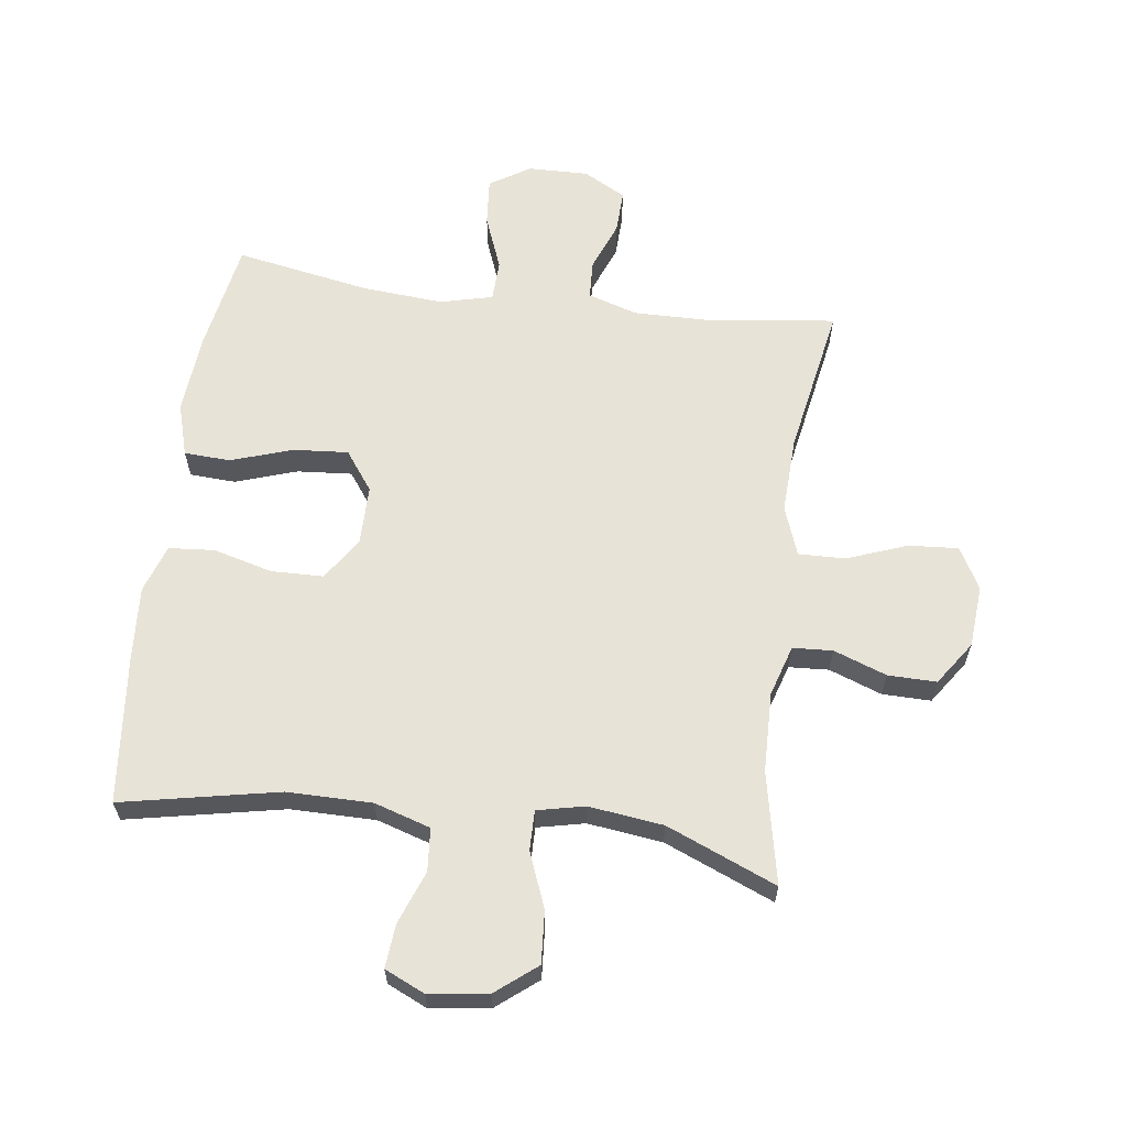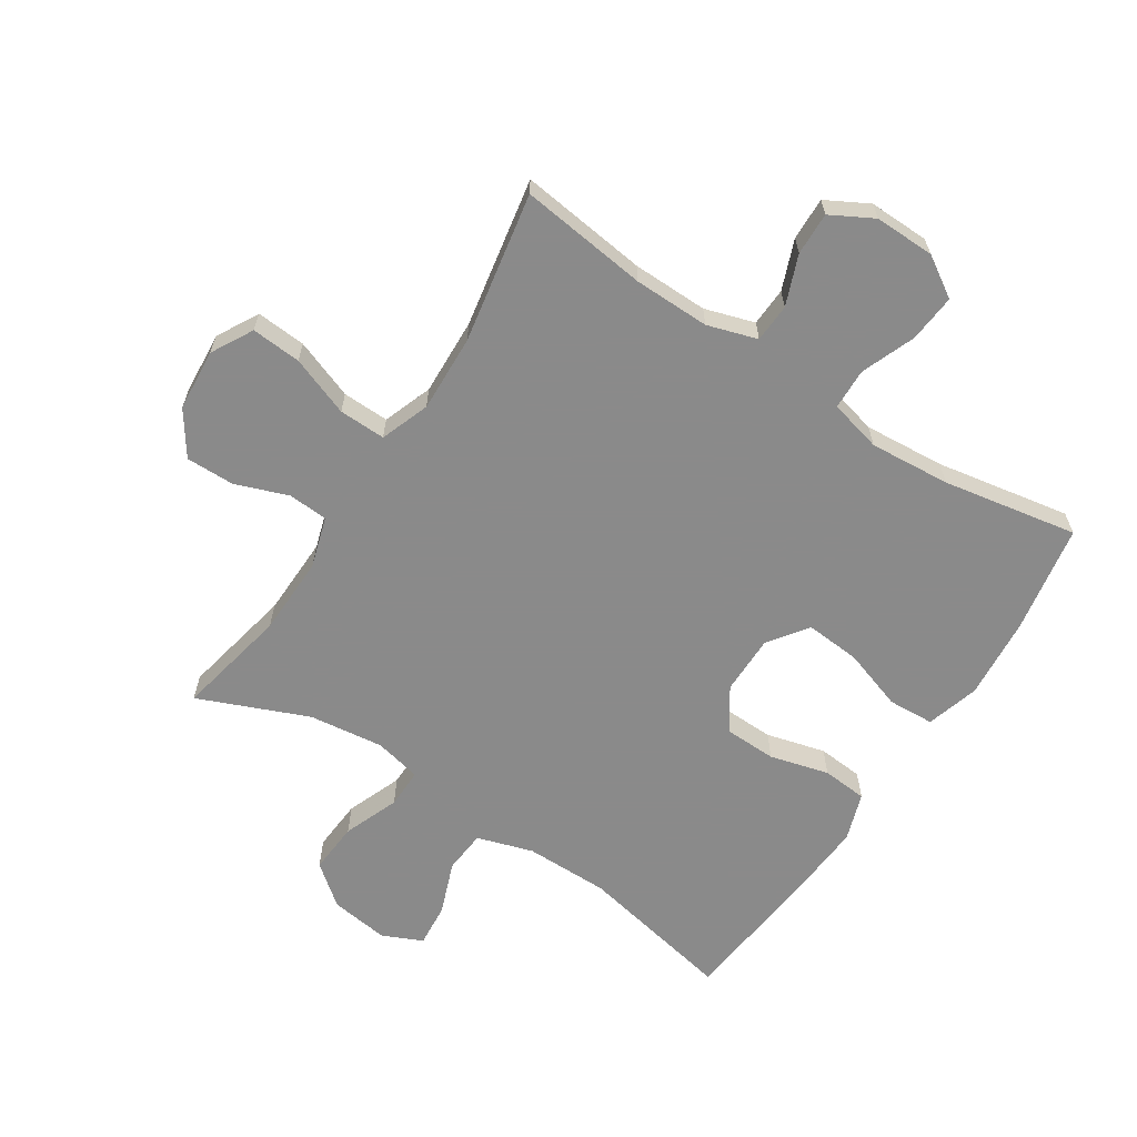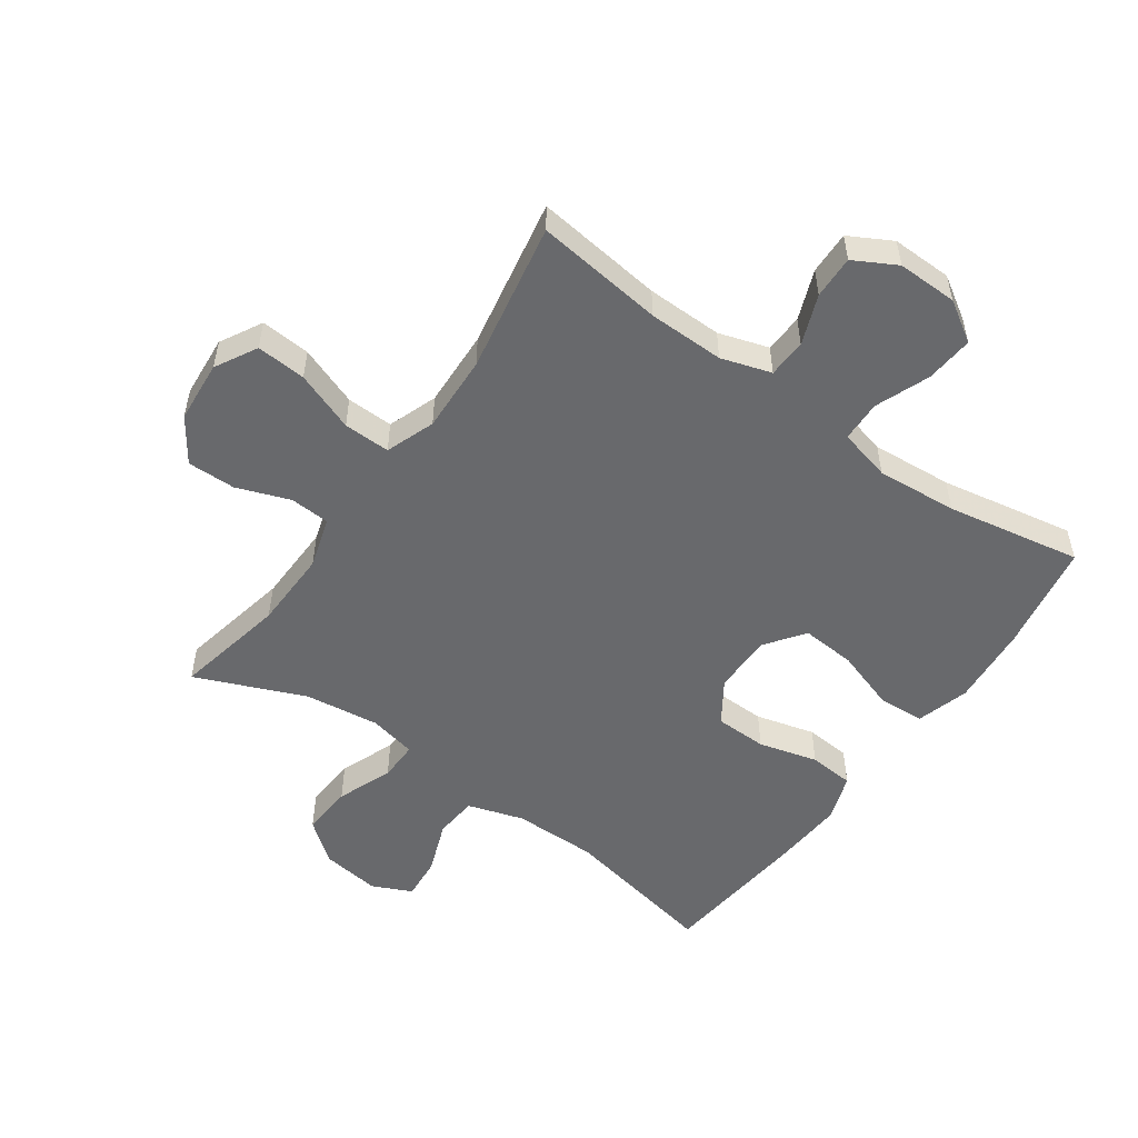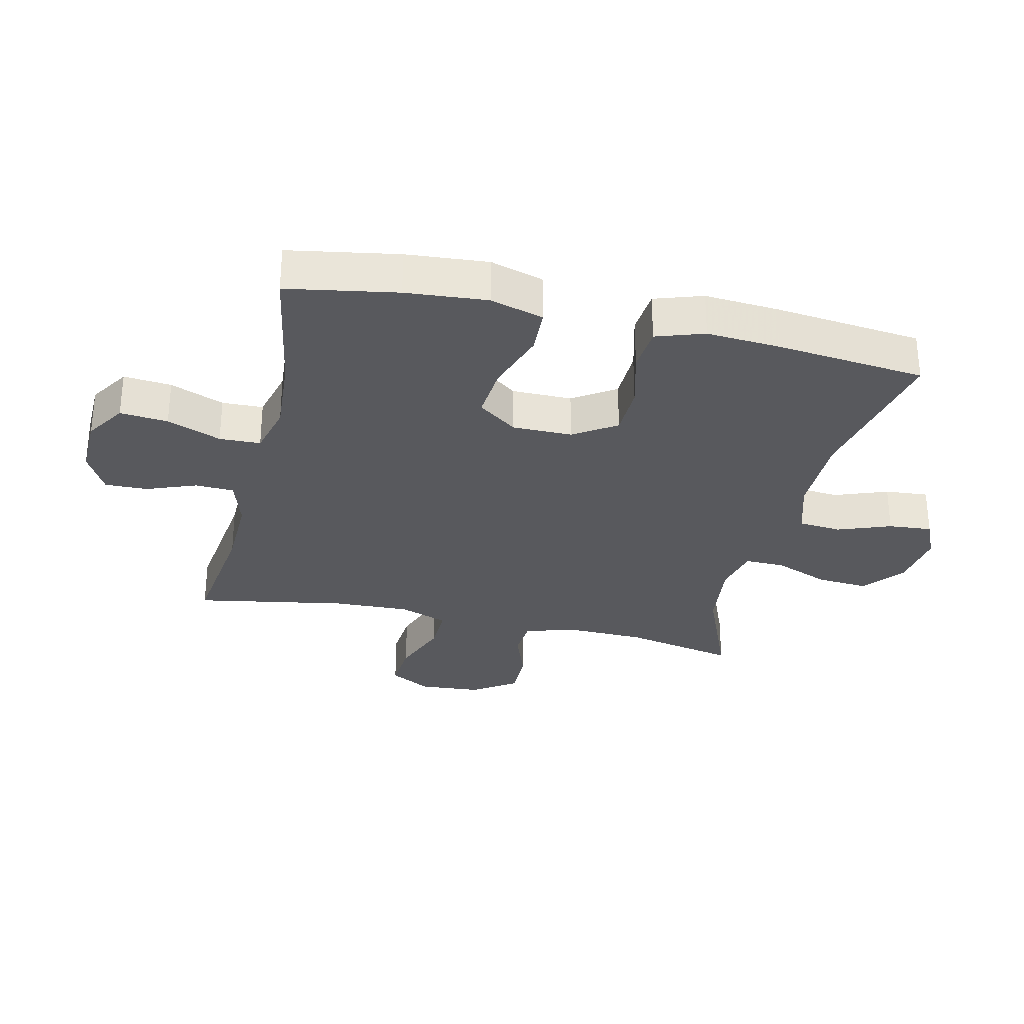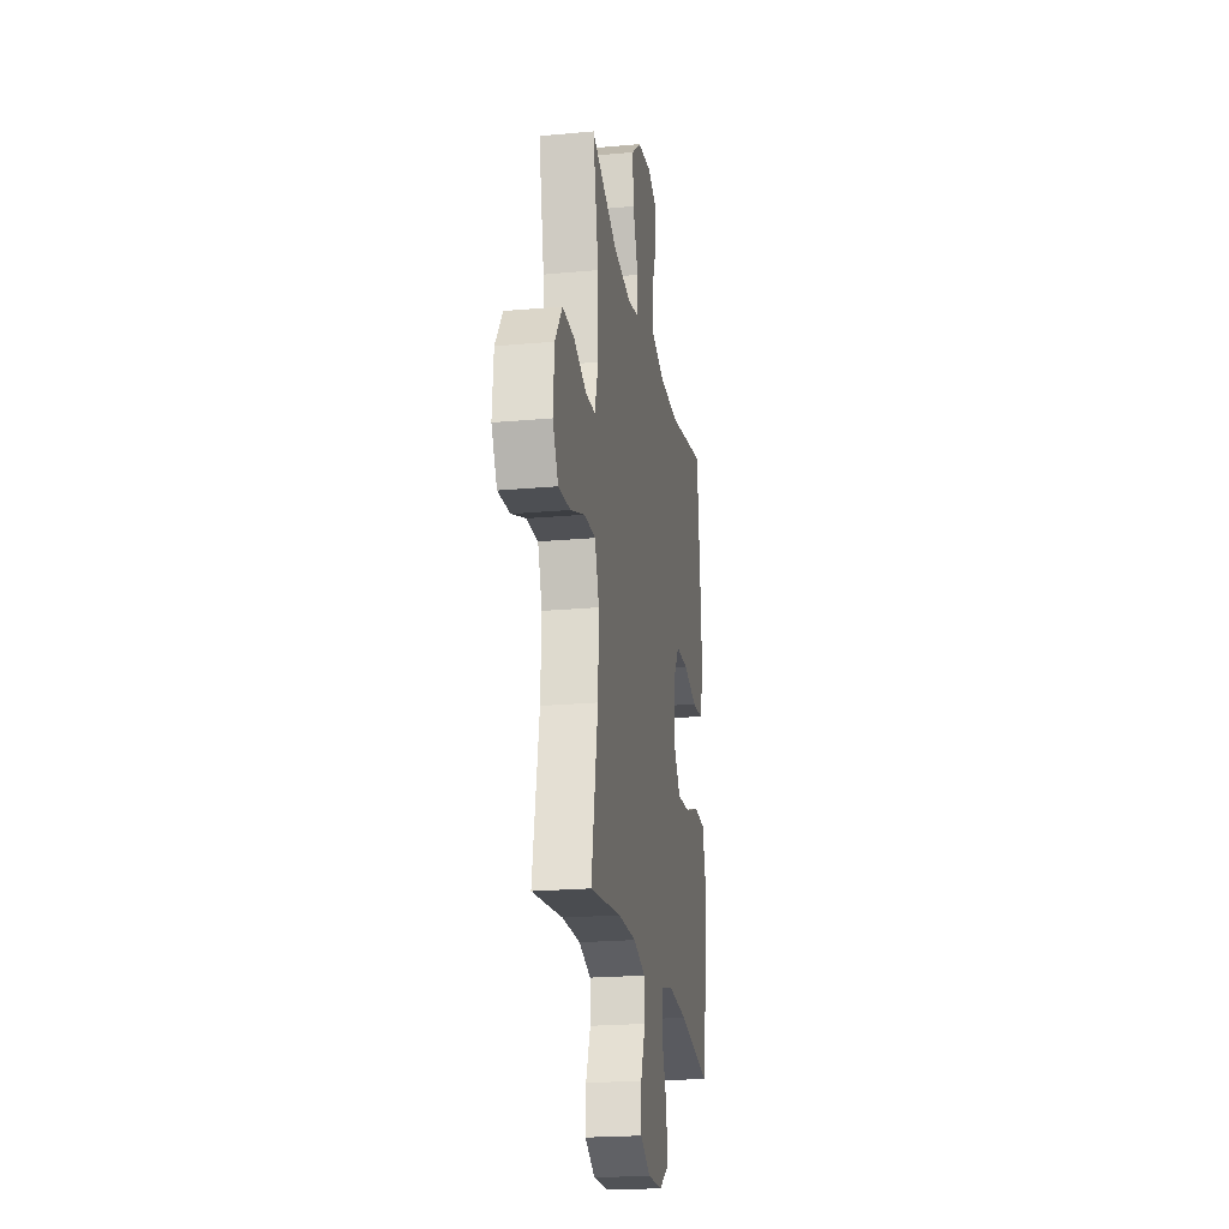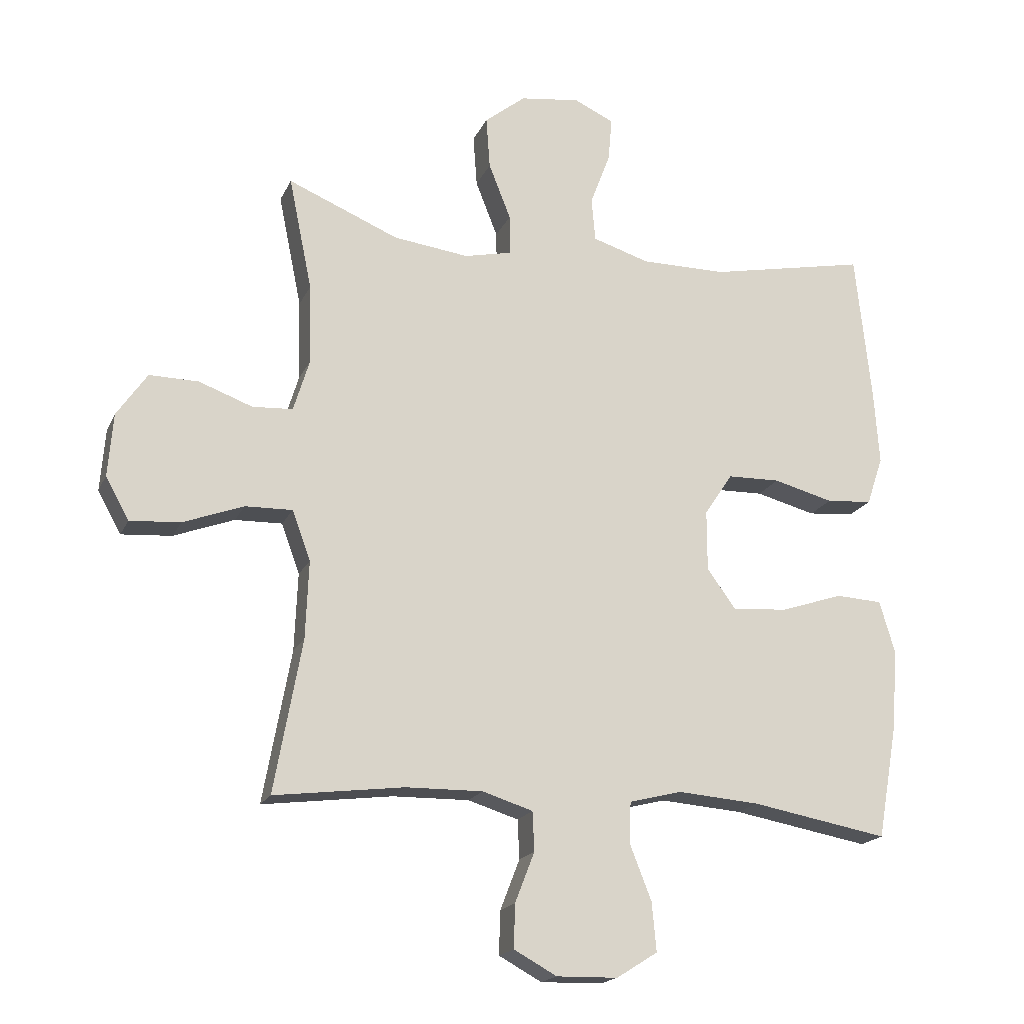
<metadata>
{"format":"obj","ext":"obj","renderer":"f3d","projection":"perspective","resolution":1024,"background":"white","views":[{"elev":62.4,"azim":7.6,"up":"+Y"},{"elev":-63.6,"azim":147.0,"up":"+Y"},{"elev":-52.8,"azim":144.8,"up":"+Y"},{"elev":-30.2,"azim":-103.2,"up":"+Y"},{"elev":-21.8,"azim":99.1,"up":"+Z"},{"elev":-18.5,"azim":161.2,"up":"+Z"}]}
</metadata>
<code>
v 0.5 0.07 0.5
v 0.463 0.07 0.32
v 0.46 0.07 0.192
v 0.485 0.07 0.11
v 0.549 0.07 0.106
v 0.634 0.07 0.137
v 0.712 0.07 0.138
v 0.76 0.07 0.068
v 0.768 0.07 -0.032
v 0.731 0.07 -0.099
v 0.651 0.07 -0.093
v 0.555 0.07 -0.057
v 0.48 0.07 -0.055
v 0.451 0.07 -0.134
v 0.456 0.07 -0.258
v 0.5 0.07 -0.5
v 0.294 0.07 -0.474
v 0.172 0.07 -0.472
v 0.092 0.07 -0.497
v 0.089 0.07 -0.559
v 0.12 0.07 -0.639
v 0.122 0.07 -0.708
v 0.054 0.07 -0.745
v -0.043 0.07 -0.743
v -0.108 0.07 -0.702
v -0.101 0.07 -0.625
v -0.067 0.07 -0.538
v -0.069 0.07 -0.472
v -0.153 0.07 -0.451
v -0.283 0.07 -0.461
v -0.5 0.07 -0.5
v -0.531 0.07 -0.324
v -0.542 0.07 -0.193
v -0.517 0.07 -0.108
v -0.443 0.07 -0.104
v -0.344 0.07 -0.137
v -0.256 0.07 -0.144
v -0.21 0.07 -0.081
v -0.21 0.07 0.015
v -0.255 0.07 0.083
v -0.339 0.07 0.085
v -0.434 0.07 0.06
v -0.507 0.07 0.066
v -0.533 0.07 0.143
v -0.525 0.07 0.261
v -0.5 0.07 0.5
v -0.248 0.07 0.449
v -0.112 0.07 0.449
v -0.022 0.07 0.477
v -0.016 0.07 0.546
v -0.048 0.07 0.631
v -0.054 0.07 0.701
v 0.01 0.07 0.73
v 0.105 0.07 0.717
v 0.17 0.07 0.665
v 0.164 0.07 0.582
v 0.129 0.07 0.493
v 0.128 0.07 0.429
v 0.204 0.07 0.412
v 0.324 0.07 0.427
v 0.5 0 0.5
v 0.463 0 0.32
v 0.46 0 0.192
v 0.485 0 0.11
v 0.549 0 0.106
v 0.634 0 0.137
v 0.712 0 0.138
v 0.76 0 0.068
v 0.768 0 -0.032
v 0.731 0 -0.099
v 0.651 0 -0.093
v 0.555 0 -0.057
v 0.48 0 -0.055
v 0.451 0 -0.134
v 0.456 0 -0.258
v 0.5 0 -0.5
v 0.294 0 -0.474
v 0.172 0 -0.472
v 0.092 0 -0.497
v 0.089 0 -0.559
v 0.12 0 -0.639
v 0.122 0 -0.708
v 0.054 0 -0.745
v -0.043 0 -0.743
v -0.108 0 -0.702
v -0.101 0 -0.625
v -0.067 0 -0.538
v -0.069 0 -0.472
v -0.153 0 -0.451
v -0.283 0 -0.461
v -0.5 0 -0.5
v -0.531 0 -0.324
v -0.542 0 -0.193
v -0.517 0 -0.108
v -0.443 0 -0.104
v -0.344 0 -0.137
v -0.256 0 -0.144
v -0.21 0 -0.081
v -0.21 0 0.015
v -0.255 0 0.083
v -0.339 0 0.085
v -0.434 0 0.06
v -0.507 0 0.066
v -0.533 0 0.143
v -0.525 0 0.261
v -0.5 0 0.5
v -0.248 0 0.449
v -0.112 0 0.449
v -0.022 0 0.477
v -0.016 0 0.546
v -0.048 0 0.631
v -0.054 0 0.701
v 0.01 0 0.73
v 0.105 0 0.717
v 0.17 0 0.665
v 0.164 0 0.582
v 0.129 0 0.493
v 0.128 0 0.429
v 0.204 0 0.412
v 0.324 0 0.427
f 55 56 57
f 54 55 57
f 53 54 57
f 52 53 57
f 51 52 57
f 50 51 57
f 49 50 57 58
f 48 49 58
f 47 48 58 59
f 45 46 47
f 44 45 47
f 43 44 47
f 42 43 47
f 41 42 47
f 40 41 47 59
f 34 35 36
f 33 34 36
f 32 33 36
f 31 32 36
f 30 31 36
f 29 30 36 37
f 28 29 37 38
f 25 26 27
f 24 25 27
f 23 24 27
f 22 23 27
f 21 22 27
f 20 21 27
f 19 20 27 28
f 28 38 39
f 19 28 39
f 18 19 39
f 15 16 17
f 40 59 60
f 39 40 60
f 18 39 60
f 17 18 60
f 15 17 60
f 14 15 60
f 10 11 12
f 9 10 12
f 8 9 12
f 7 8 12
f 6 7 12
f 5 6 12
f 60 1 2
f 60 2 3
f 60 3 4
f 14 60 4
f 13 14 4
f 4 5 12 13
f 117 116 115
f 117 115 114
f 117 114 113
f 117 113 112
f 117 112 111
f 117 111 110
f 118 117 110 109
f 118 109 108
f 119 118 108 107
f 107 106 105
f 107 105 104
f 107 104 103
f 107 103 102
f 107 102 101
f 119 107 101 100
f 96 95 94
f 96 94 93
f 96 93 92
f 96 92 91
f 96 91 90
f 97 96 90 89
f 98 97 89 88
f 87 86 85
f 87 85 84
f 87 84 83
f 87 83 82
f 87 82 81
f 87 81 80
f 88 87 80 79
f 99 98 88
f 99 88 79
f 99 79 78
f 77 76 75
f 120 119 100
f 120 100 99
f 120 99 78
f 120 78 77
f 120 77 75
f 120 75 74
f 72 71 70
f 72 70 69
f 72 69 68
f 72 68 67
f 72 67 66
f 72 66 65
f 62 61 120
f 63 62 120
f 64 63 120
f 64 120 74
f 64 74 73
f 73 72 65 64
f 1 61 62 2
f 2 62 63 3
f 3 63 64 4
f 4 64 65 5
f 5 65 66 6
f 6 66 67 7
f 7 67 68 8
f 8 68 69 9
f 9 69 70 10
f 10 70 71 11
f 11 71 72 12
f 12 72 73 13
f 13 73 74 14
f 14 74 75 15
f 15 75 76 16
f 16 76 77 17
f 17 77 78 18
f 18 78 79 19
f 19 79 80 20
f 20 80 81 21
f 21 81 82 22
f 22 82 83 23
f 23 83 84 24
f 24 84 85 25
f 25 85 86 26
f 26 86 87 27
f 27 87 88 28
f 28 88 89 29
f 29 89 90 30
f 30 90 91 31
f 31 91 92 32
f 32 92 93 33
f 33 93 94 34
f 34 94 95 35
f 35 95 96 36
f 36 96 97 37
f 37 97 98 38
f 38 98 99 39
f 39 99 100 40
f 40 100 101 41
f 41 101 102 42
f 42 102 103 43
f 43 103 104 44
f 44 104 105 45
f 45 105 106 46
f 46 106 107 47
f 47 107 108 48
f 48 108 109 49
f 49 109 110 50
f 50 110 111 51
f 51 111 112 52
f 52 112 113 53
f 53 113 114 54
f 54 114 115 55
f 55 115 116 56
f 56 116 117 57
f 57 117 118 58
f 58 118 119 59
f 59 119 120 60
f 60 120 61 1

</code>
